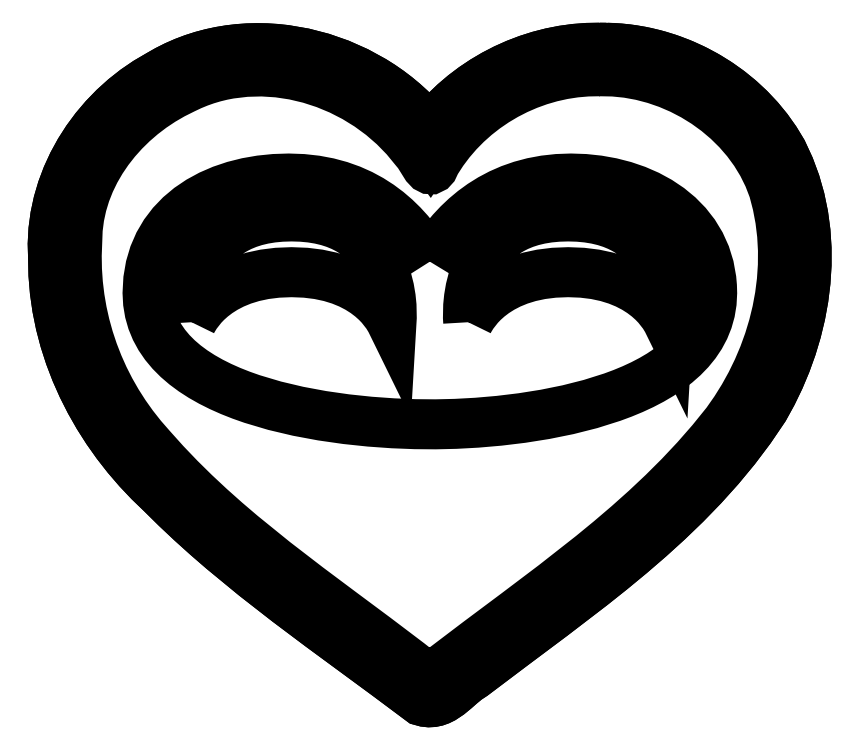
<metadata>
{"format":"dxf","ext":"dxf","renderer":"ezdxf+matplotlib","layout":"modelspace","background":"white","min_lineweight":24,"dpi":150}
</metadata>
<code>
0
SECTION
2
ENTITIES
0
LWPOLYLINE
8
CutterBase
90
143
70
0
10
58.12
20
69.57
30
0
10
56.82
20
69.55
30
0
10
55.53
20
69.45
30
0
10
54.24
20
69.27
30
0
10
52.97
20
69.02
30
0
10
51.71
20
68.7
30
0
10
50.48
20
68.31
30
0
10
49.26
20
67.84
30
0
10
48.08
20
67.31
30
0
10
46.92
20
66.71
30
0
10
45.81
20
66.05
30
0
10
44.73
20
65.33
30
0
10
43.69
20
64.55
30
0
10
42.7
20
63.71
30
0
10
41.77
20
62.81
30
0
10
40.88
20
61.86
30
0
10
40.06
20
60.86
30
0
10
39.42
20
61.62
30
0
10
38.75
20
62.36
30
0
10
38.04
20
63.06
30
0
10
37.31
20
63.73
30
0
10
36.54
20
64.36
30
0
10
35.74
20
64.97
30
0
10
34.92
20
65.54
30
0
10
34.08
20
66.07
30
0
10
32.33
20
67.03
30
0
10
30.5
20
67.84
30
0
10
28.61
20
68.5
30
0
10
26.68
20
69
30
0
10
24.71
20
69.34
30
0
10
23.72
20
69.44
30
0
10
22.73
20
69.51
30
0
10
21.74
20
69.53
30
0
10
20.75
20
69.5
30
0
10
19.76
20
69.43
30
0
10
18.77
20
69.32
30
0
10
17.8
20
69.16
30
0
10
16.83
20
68.95
30
0
10
15.87
20
68.69
30
0
10
14.92
20
68.39
30
0
10
13.99
20
68.04
30
0
10
13.07
20
67.63
30
0
10
12.17
20
67.18
30
0
10
11.29
20
66.68
30
0
10
10.01
20
65.93
30
0
10
8.792
20
65.1
30
0
10
7.628
20
64.18
30
0
10
6.526
20
63.18
30
0
10
5.493
20
62.12
30
0
10
4.534
20
60.98
30
0
10
3.652
20
59.79
30
0
10
2.853
20
58.54
30
0
10
2.142
20
57.24
30
0
10
1.524
20
55.9
30
0
10
1.004
20
54.52
30
0
10
0.587
20
53.11
30
0
10
0.2775
20
51.66
30
0
10
0.08067
20
50.2
30
0
10
0.001435
20
48.71
30
0
10
0.04476
20
47.22
30
0
10
0.08323
20
45.44
30
0
10
0.2296
20
43.67
30
0
10
0.4803
20
41.92
30
0
10
0.8315
20
40.19
30
0
10
1.28
20
38.49
30
0
10
1.821
20
36.81
30
0
10
2.452
20
35.16
30
0
10
3.169
20
33.54
30
0
10
3.968
20
31.96
30
0
10
4.845
20
30.42
30
0
10
5.798
20
28.93
30
0
10
6.821
20
27.48
30
0
10
7.912
20
26.08
30
0
10
9.067
20
24.74
30
0
10
10.28
20
23.45
30
0
10
11.55
20
22.23
30
0
10
13.13
20
20.67
30
0
10
14.74
20
19.16
30
0
10
16.38
20
17.68
30
0
10
18.06
20
16.23
30
0
10
21.47
20
13.42
30
0
10
24.96
20
10.7
30
0
10
28.5
20
8.044
30
0
10
32.06
20
5.42
30
0
10
35.62
20
2.802
30
0
10
39.16
20
0.1623
30
0
10
39.58
20
0.04537
30
0
10
39.99
20
0.000886
30
0
10
40.38
20
0.02148
30
0
10
40.75
20
0.09979
30
0
10
41.11
20
0.2285
30
0
10
41.46
20
0.4002
30
0
10
42.13
20
0.8434
30
0
10
42.77
20
1.371
30
0
10
43.4
20
1.923
30
0
10
44.03
20
2.442
30
0
10
44.67
20
2.869
30
0
10
48.87
20
6.034
30
0
10
53.11
20
9.202
30
0
10
57.32
20
12.43
30
0
10
59.39
20
14.08
30
0
10
61.43
20
15.76
30
0
10
63.43
20
17.49
30
0
10
65.38
20
19.26
30
0
10
67.28
20
21.09
30
0
10
69.11
20
22.98
30
0
10
70.87
20
24.93
30
0
10
72.55
20
26.96
30
0
10
74.14
20
29.07
30
0
10
75.63
20
31.27
30
0
10
76.48
20
32.82
30
0
10
77.25
20
34.41
30
0
10
77.94
20
36.05
30
0
10
78.55
20
37.73
30
0
10
79.06
20
39.44
30
0
10
79.48
20
41.18
30
0
10
79.8
20
42.94
30
0
10
80.02
20
44.71
30
0
10
80.13
20
46.48
30
0
10
80.13
20
48.25
30
0
10
80.01
20
50.02
30
0
10
79.78
20
51.77
30
0
10
79.42
20
53.5
30
0
10
78.94
20
55.2
30
0
10
78.32
20
56.87
30
0
10
77.56
20
58.5
30
0
10
76.8
20
59.76
30
0
10
75.95
20
60.95
30
0
10
75.02
20
62.08
30
0
10
74.01
20
63.14
30
0
10
72.94
20
64.13
30
0
10
71.79
20
65.05
30
0
10
70.59
20
65.9
30
0
10
69.34
20
66.66
30
0
10
68.04
20
67.34
30
0
10
66.7
20
67.94
30
0
10
65.33
20
68.45
30
0
10
63.92
20
68.87
30
0
10
62.49
20
69.19
30
0
10
61.05
20
69.42
30
0
10
59.59
20
69.54
30
0
10
58.12
20
69.57
30
0
10
58.12
20
69.57
30
0
0
LWPOLYLINE
8
CutterOutline
90
144
70
0
10
58.86
20
69.57
30
0
10
58.12
20
69.57
30
0
10
56.82
20
69.55
30
0
10
55.53
20
69.45
30
0
10
54.24
20
69.27
30
0
10
52.97
20
69.02
30
0
10
51.71
20
68.7
30
0
10
50.48
20
68.31
30
0
10
49.26
20
67.84
30
0
10
48.08
20
67.31
30
0
10
46.92
20
66.71
30
0
10
45.81
20
66.05
30
0
10
44.73
20
65.33
30
0
10
43.69
20
64.55
30
0
10
42.7
20
63.71
30
0
10
41.77
20
62.81
30
0
10
40.88
20
61.86
30
0
10
40.06
20
60.86
30
0
10
39.42
20
61.62
30
0
10
38.75
20
62.36
30
0
10
38.04
20
63.06
30
0
10
37.31
20
63.73
30
0
10
36.54
20
64.36
30
0
10
35.74
20
64.97
30
0
10
34.92
20
65.54
30
0
10
34.08
20
66.07
30
0
10
32.33
20
67.03
30
0
10
30.5
20
67.84
30
0
10
28.61
20
68.5
30
0
10
26.68
20
69
30
0
10
24.71
20
69.34
30
0
10
23.72
20
69.44
30
0
10
22.73
20
69.51
30
0
10
21.74
20
69.53
30
0
10
20.75
20
69.5
30
0
10
19.76
20
69.43
30
0
10
18.77
20
69.32
30
0
10
17.8
20
69.16
30
0
10
16.83
20
68.95
30
0
10
15.87
20
68.69
30
0
10
14.92
20
68.39
30
0
10
13.99
20
68.04
30
0
10
13.07
20
67.63
30
0
10
12.17
20
67.18
30
0
10
11.29
20
66.68
30
0
10
10.01
20
65.93
30
0
10
8.792
20
65.1
30
0
10
7.628
20
64.18
30
0
10
6.527
20
63.18
30
0
10
5.494
20
62.12
30
0
10
4.534
20
60.98
30
0
10
3.652
20
59.79
30
0
10
2.853
20
58.54
30
0
10
2.143
20
57.24
30
0
10
1.525
20
55.9
30
0
10
1.005
20
54.52
30
0
10
0.5873
20
53.11
30
0
10
0.2778
20
51.66
30
0
10
0.08092
20
50.2
30
0
10
0.001682
20
48.71
30
0
10
0.04501
20
47.22
30
0
10
0.08347
20
45.44
30
0
10
0.2299
20
43.67
30
0
10
0.4805
20
41.92
30
0
10
0.8317
20
40.19
30
0
10
1.28
20
38.49
30
0
10
1.821
20
36.81
30
0
10
2.452
20
35.16
30
0
10
3.169
20
33.54
30
0
10
3.968
20
31.96
30
0
10
4.845
20
30.42
30
0
10
5.798
20
28.93
30
0
10
6.821
20
27.48
30
0
10
7.912
20
26.08
30
0
10
9.067
20
24.74
30
0
10
10.28
20
23.45
30
0
10
11.55
20
22.23
30
0
10
13.13
20
20.67
30
0
10
14.74
20
19.16
30
0
10
16.38
20
17.68
30
0
10
18.06
20
16.23
30
0
10
21.47
20
13.42
30
0
10
24.96
20
10.7
30
0
10
28.5
20
8.044
30
0
10
32.06
20
5.42
30
0
10
35.62
20
2.802
30
0
10
39.16
20
0.1624
30
0
10
39.58
20
0.04548
30
0
10
39.99
20
0.000987
30
0
10
40.38
20
0.02157
30
0
10
40.75
20
0.09987
30
0
10
41.11
20
0.2285
30
0
10
41.46
20
0.4003
30
0
10
42.13
20
0.8434
30
0
10
42.77
20
1.371
30
0
10
43.4
20
1.923
30
0
10
44.03
20
2.442
30
0
10
44.67
20
2.869
30
0
10
48.87
20
6.034
30
0
10
53.11
20
9.202
30
0
10
57.32
20
12.43
30
0
10
59.39
20
14.08
30
0
10
61.43
20
15.76
30
0
10
63.43
20
17.49
30
0
10
65.38
20
19.26
30
0
10
67.28
20
21.09
30
0
10
69.11
20
22.98
30
0
10
70.87
20
24.93
30
0
10
72.55
20
26.96
30
0
10
74.14
20
29.07
30
0
10
75.63
20
31.27
30
0
10
76.48
20
32.82
30
0
10
77.25
20
34.41
30
0
10
77.94
20
36.05
30
0
10
78.55
20
37.73
30
0
10
79.06
20
39.44
30
0
10
79.48
20
41.18
30
0
10
79.8
20
42.94
30
0
10
80.02
20
44.71
30
0
10
80.13
20
46.48
30
0
10
80.13
20
48.25
30
0
10
80.01
20
50.02
30
0
10
79.78
20
51.77
30
0
10
79.42
20
53.5
30
0
10
78.94
20
55.2
30
0
10
78.32
20
56.87
30
0
10
77.56
20
58.5
30
0
10
76.83
20
59.72
30
0
10
76.01
20
60.88
30
0
10
75.11
20
61.98
30
0
10
74.14
20
63.01
30
0
10
73.11
20
63.98
30
0
10
72.01
20
64.89
30
0
10
70.86
20
65.72
30
0
10
69.66
20
66.48
30
0
10
68.41
20
67.16
30
0
10
67.13
20
67.76
30
0
10
65.8
20
68.28
30
0
10
64.45
20
68.72
30
0
10
63.08
20
69.07
30
0
10
61.68
20
69.33
30
0
10
60.27
20
69.5
30
0
10
58.86
20
69.57
30
0
10
58.86
20
69.57
30
0
0
LWPOLYLINE
8
CutterOutline
90
133
70
0
10
58.91
20
68.03
30
0
10
60.45
20
67.94
30
0
10
61.98
20
67.73
30
0
10
63.49
20
67.4
30
0
10
64.97
20
66.95
30
0
10
66.42
20
66.4
30
0
10
67.82
20
65.74
30
0
10
69.18
20
64.98
30
0
10
70.47
20
64.13
30
0
10
71.7
20
63.19
30
0
10
72.85
20
62.15
30
0
10
73.92
20
61.04
30
0
10
74.89
20
59.85
30
0
10
75.76
20
58.58
30
0
10
76.53
20
57.24
30
0
10
77.18
20
55.84
30
0
10
77.7
20
54.37
30
0
10
78.09
20
52.73
30
0
10
78.38
20
51.08
30
0
10
78.56
20
49.41
30
0
10
78.63
20
47.74
30
0
10
78.6
20
46.06
30
0
10
78.47
20
44.39
30
0
10
78.25
20
42.73
30
0
10
77.93
20
41.08
30
0
10
77.52
20
39.45
30
0
10
77.02
20
37.84
30
0
10
76.43
20
36.26
30
0
10
75.77
20
34.72
30
0
10
75.02
20
33.21
30
0
10
74.2
20
31.74
30
0
10
73.3
20
30.32
30
0
10
72.33
20
28.96
30
0
10
70.66
20
26.9
30
0
10
68.9
20
24.91
30
0
10
67.08
20
22.99
30
0
10
65.2
20
21.14
30
0
10
63.27
20
19.34
30
0
10
61.28
20
17.59
30
0
10
59.26
20
15.88
30
0
10
57.2
20
14.21
30
0
10
53.02
20
10.96
30
0
10
48.77
20
7.769
30
0
10
44.53
20
4.596
30
0
10
40.34
20
1.388
30
0
10
39.9
20
1.47
30
0
10
39.46
20
1.669
30
0
10
39.02
20
1.955
30
0
10
38.59
20
2.299
30
0
10
37.71
20
3.041
30
0
10
37.27
20
3.38
30
0
10
36.83
20
3.659
30
0
10
33.25
20
6.37
30
0
10
29.64
20
9.059
30
0
10
26.03
20
11.76
30
0
10
22.47
20
14.52
30
0
10
18.98
20
17.36
30
0
10
17.28
20
18.83
30
0
10
15.61
20
20.33
30
0
10
13.98
20
21.88
30
0
10
12.39
20
23.47
30
0
10
10.85
20
25.11
30
0
10
9.359
20
26.8
30
0
10
8.357
20
27.97
30
0
10
7.42
20
29.19
30
0
10
6.548
20
30.45
30
0
10
5.741
20
31.76
30
0
10
5.002
20
33.11
30
0
10
4.332
20
34.49
30
0
10
3.731
20
35.9
30
0
10
3.201
20
37.34
30
0
10
2.743
20
38.8
30
0
10
2.358
20
40.29
30
0
10
2.046
20
41.79
30
0
10
1.811
20
43.31
30
0
10
1.651
20
44.84
30
0
10
1.569
20
46.37
30
0
10
1.566
20
47.91
30
0
10
1.642
20
49.45
30
0
10
1.734
20
50.85
30
0
10
1.946
20
52.23
30
0
10
2.274
20
53.57
30
0
10
2.711
20
54.88
30
0
10
3.25
20
56.14
30
0
10
3.886
20
57.36
30
0
10
4.611
20
58.54
30
0
10
5.42
20
59.66
30
0
10
6.306
20
60.73
30
0
10
7.263
20
61.74
30
0
10
8.284
20
62.68
30
0
10
9.364
20
63.57
30
0
10
10.5
20
64.38
30
0
10
11.67
20
65.12
30
0
10
12.89
20
65.78
30
0
10
14.14
20
66.36
30
0
10
15
20
66.73
30
0
10
15.87
20
67.05
30
0
10
16.75
20
67.32
30
0
10
17.65
20
67.55
30
0
10
18.55
20
67.73
30
0
10
19.45
20
67.87
30
0
10
20.37
20
67.96
30
0
10
21.28
20
68.01
30
0
10
23.11
20
67.99
30
0
10
24.93
20
67.79
30
0
10
26.73
20
67.44
30
0
10
28.51
20
66.94
30
0
10
30.24
20
66.29
30
0
10
31.91
20
65.51
30
0
10
33.51
20
64.59
30
0
10
35.04
20
63.55
30
0
10
36.47
20
62.38
30
0
10
37.8
20
61.11
30
0
10
39.01
20
59.72
30
0
10
40.1
20
58.24
30
0
10
40.84
20
59.36
30
0
10
41.66
20
60.42
30
0
10
42.55
20
61.42
30
0
10
43.5
20
62.36
30
0
10
44.51
20
63.24
30
0
10
45.57
20
64.05
30
0
10
46.68
20
64.79
30
0
10
47.83
20
65.47
30
0
10
49.03
20
66.07
30
0
10
50.26
20
66.59
30
0
10
51.52
20
67.04
30
0
10
52.81
20
67.4
30
0
10
54.11
20
67.69
30
0
10
55.44
20
67.89
30
0
10
56.77
20
68.01
30
0
10
58.12
20
68.03
30
0
10
58.91
20
68.03
30
0
10
58.91
20
68.03
30
0
0
LWPOLYLINE
8
Heart
90
143
70
0
10
58.13
20
67.07
30
0
10
56.83
20
67.05
30
0
10
55.53
20
66.93
30
0
10
54.24
20
66.74
30
0
10
52.98
20
66.46
30
0
10
51.73
20
66.09
30
0
10
50.51
20
65.65
30
0
10
49.32
20
65.14
30
0
10
48.17
20
64.54
30
0
10
47.05
20
63.88
30
0
10
45.98
20
63.15
30
0
10
44.96
20
62.35
30
0
10
43.99
20
61.49
30
0
10
43.08
20
60.56
30
0
10
42.23
20
59.58
30
0
10
41.45
20
58.54
30
0
10
40.74
20
57.44
30
0
10
40.47
20
56.87
30
0
10
40.34
20
56.73
30
0
10
40.21
20
56.66
30
0
10
40.08
20
56.67
30
0
10
39.95
20
56.74
30
0
10
39.69
20
57.02
30
0
10
39.14
20
57.89
30
0
10
38.86
20
58.34
30
0
10
38.57
20
58.69
30
0
10
37.48
20
60.02
30
0
10
36.27
20
61.25
30
0
10
34.97
20
62.38
30
0
10
33.58
20
63.4
30
0
10
32.11
20
64.3
30
0
10
30.57
20
65.09
30
0
10
28.97
20
65.76
30
0
10
27.33
20
66.29
30
0
10
25.66
20
66.69
30
0
10
23.96
20
66.94
30
0
10
22.25
20
67.05
30
0
10
20.54
20
67.01
30
0
10
18.84
20
66.8
30
0
10
18
20
66.64
30
0
10
17.16
20
66.44
30
0
10
16.33
20
66.19
30
0
10
15.52
20
65.9
30
0
10
14.71
20
65.57
30
0
10
13.91
20
65.2
30
0
10
12.75
20
64.62
30
0
10
11.63
20
63.96
30
0
10
10.54
20
63.24
30
0
10
9.501
20
62.44
30
0
10
8.511
20
61.59
30
0
10
7.577
20
60.67
30
0
10
6.705
20
59.7
30
0
10
5.902
20
58.67
30
0
10
5.172
20
57.6
30
0
10
4.521
20
56.48
30
0
10
3.956
20
55.31
30
0
10
3.482
20
54.11
30
0
10
3.104
20
52.87
30
0
10
2.828
20
51.6
30
0
10
2.661
20
50.3
30
0
10
2.608
20
48.98
30
0
10
2.556
20
47.47
30
0
10
2.582
20
45.97
30
0
10
2.684
20
44.48
30
0
10
2.861
20
43
30
0
10
3.113
20
41.53
30
0
10
3.437
20
40.08
30
0
10
3.834
20
38.65
30
0
10
4.301
20
37.25
30
0
10
4.838
20
35.86
30
0
10
5.443
20
34.51
30
0
10
6.115
20
33.18
30
0
10
6.854
20
31.89
30
0
10
7.657
20
30.63
30
0
10
8.525
20
29.41
30
0
10
9.455
20
28.23
30
0
10
10.45
20
27.09
30
0
10
11.95
20
25.42
30
0
10
13.5
20
23.8
30
0
10
15.09
20
22.23
30
0
10
16.72
20
20.71
30
0
10
18.39
20
19.22
30
0
10
20.09
20
17.77
30
0
10
23.57
20
14.95
30
0
10
27.12
20
12.22
30
0
10
30.71
20
9.534
30
0
10
34.31
20
6.86
30
0
10
37.88
20
4.161
30
0
10
38.71
20
3.507
30
0
10
39.13
20
3.178
30
0
10
39.54
20
2.91
30
0
10
39.96
20
2.747
30
0
10
40.17
20
2.72
30
0
10
40.38
20
2.737
30
0
10
40.58
20
2.803
30
0
10
40.79
20
2.924
30
0
10
41
20
3.106
30
0
10
41.2
20
3.355
30
0
10
45.21
20
6.398
30
0
10
49.26
20
9.424
30
0
10
53.3
20
12.48
30
0
10
57.28
20
15.6
30
0
10
59.24
20
17.2
30
0
10
61.16
20
18.84
30
0
10
63.03
20
20.52
30
0
10
64.87
20
22.25
30
0
10
66.65
20
24.02
30
0
10
68.37
20
25.86
30
0
10
70.03
20
27.75
30
0
10
71.62
20
29.72
30
0
10
72.56
20
31.06
30
0
10
73.42
20
32.44
30
0
10
74.22
20
33.88
30
0
10
74.93
20
35.35
30
0
10
75.57
20
36.86
30
0
10
76.13
20
38.41
30
0
10
76.61
20
39.97
30
0
10
77
20
41.56
30
0
10
77.3
20
43.17
30
0
10
77.5
20
44.79
30
0
10
77.61
20
46.42
30
0
10
77.62
20
48.05
30
0
10
77.53
20
49.67
30
0
10
77.33
20
51.3
30
0
10
77.03
20
52.91
30
0
10
76.62
20
54.5
30
0
10
76.08
20
55.89
30
0
10
75.42
20
57.22
30
0
10
74.65
20
58.48
30
0
10
73.78
20
59.68
30
0
10
72.8
20
60.8
30
0
10
71.75
20
61.85
30
0
10
70.61
20
62.81
30
0
10
69.39
20
63.69
30
0
10
68.12
20
64.48
30
0
10
66.79
20
65.17
30
0
10
65.42
20
65.76
30
0
10
64
20
66.25
30
0
10
62.56
20
66.63
30
0
10
61.09
20
66.89
30
0
10
59.62
20
67.04
30
0
10
58.13
20
67.07
30
0
10
58.13
20
67.07
30
0
0
LWPOLYLINE
8
Face
90
114
70
0
10
40.09
20
46.83
30
0
10
40.59
20
47.66
30
0
10
41.14
20
48.48
30
0
10
41.75
20
49.28
30
0
10
42.41
20
50.07
30
0
10
43.12
20
50.83
30
0
10
43.89
20
51.56
30
0
10
44.72
20
52.25
30
0
10
45.61
20
52.9
30
0
10
46.56
20
53.5
30
0
10
47.58
20
54.03
30
0
10
48.66
20
54.51
30
0
10
49.81
20
54.91
30
0
10
51.02
20
55.23
30
0
10
52.31
20
55.47
30
0
10
53.66
20
55.62
30
0
10
55.09
20
55.67
30
0
10
56.55
20
55.62
30
0
10
57.98
20
55.47
30
0
10
59.38
20
55.22
30
0
10
60.73
20
54.87
30
0
10
62.03
20
54.42
30
0
10
63.27
20
53.88
30
0
10
64.44
20
53.25
30
0
10
65.52
20
52.52
30
0
10
66.52
20
51.7
30
0
10
67.41
20
50.79
30
0
10
68.19
20
49.79
30
0
10
68.85
20
48.71
30
0
10
69.38
20
47.53
30
0
10
69.77
20
46.27
30
0
10
70.01
20
44.93
30
0
10
70.07
20
44.22
30
0
10
70.09
20
43.5
30
0
10
70.04
20
42.49
30
0
10
69.88
20
41.53
30
0
10
69.63
20
40.61
30
0
10
69.28
20
39.74
30
0
10
68.84
20
38.92
30
0
10
68.31
20
38.13
30
0
10
67.71
20
37.39
30
0
10
67.03
20
36.69
30
0
10
66.28
20
36.03
30
0
10
65.46
20
35.4
30
0
10
64.59
20
34.82
30
0
10
63.66
20
34.27
30
0
10
62.67
20
33.76
30
0
10
61.64
20
33.28
30
0
10
60.57
20
32.84
30
0
10
59.47
20
32.43
30
0
10
57.16
20
31.7
30
0
10
54.77
20
31.1
30
0
10
52.33
20
30.6
30
0
10
49.88
20
30.21
30
0
10
47.45
20
29.92
30
0
10
45.09
20
29.72
30
0
10
42.83
20
29.59
30
0
10
40.71
20
29.54
30
0
10
38.52
20
29.56
30
0
10
36.17
20
29.65
30
0
10
33.72
20
29.83
30
0
10
31.19
20
30.09
30
0
10
28.64
20
30.46
30
0
10
26.09
20
30.93
30
0
10
23.59
20
31.52
30
0
10
21.19
20
32.24
30
0
10
20.04
20
32.64
30
0
10
18.92
20
33.08
30
0
10
17.84
20
33.56
30
0
10
16.82
20
34.08
30
0
10
15.84
20
34.63
30
0
10
14.93
20
35.22
30
0
10
14.08
20
35.85
30
0
10
13.29
20
36.52
30
0
10
12.58
20
37.24
30
0
10
11.95
20
37.99
30
0
10
11.4
20
38.79
30
0
10
10.94
20
39.64
30
0
10
10.57
20
40.53
30
0
10
10.31
20
41.47
30
0
10
10.14
20
42.46
30
0
10
10.08
20
43.5
30
0
10
10.16
20
44.94
30
0
10
10.39
20
46.29
30
0
10
10.77
20
47.56
30
0
10
11.28
20
48.74
30
0
10
11.92
20
49.83
30
0
10
12.68
20
50.83
30
0
10
13.55
20
51.73
30
0
10
14.53
20
52.55
30
0
10
15.6
20
53.27
30
0
10
16.76
20
53.9
30
0
10
17.99
20
54.44
30
0
10
19.3
20
54.88
30
0
10
20.68
20
55.22
30
0
10
22.1
20
55.47
30
0
10
23.57
20
55.62
30
0
10
25.09
20
55.67
30
0
10
26.57
20
55.62
30
0
10
27.97
20
55.46
30
0
10
29.29
20
55.21
30
0
10
30.53
20
54.88
30
0
10
31.69
20
54.46
30
0
10
32.78
20
53.98
30
0
10
33.79
20
53.43
30
0
10
34.74
20
52.82
30
0
10
35.61
20
52.17
30
0
10
36.43
20
51.47
30
0
10
37.18
20
50.74
30
0
10
37.87
20
49.98
30
0
10
38.5
20
49.2
30
0
10
39.08
20
48.42
30
0
10
40.09
20
46.83
30
0
10
40.09
20
46.83
30
0
0
LWPOLYLINE
8
Eyes
90
70
70
0
10
44.17
20
40.39
30
0
10
44.28
20
40.62
30
0
10
44.64
20
41.23
30
0
10
45.31
20
42.08
30
0
10
45.77
20
42.56
30
0
10
46.33
20
43.05
30
0
10
46.98
20
43.55
30
0
10
47.74
20
44.03
30
0
10
48.6
20
44.48
30
0
10
49.59
20
44.88
30
0
10
50.69
20
45.22
30
0
10
51.92
20
45.49
30
0
10
53.29
20
45.65
30
0
10
54.79
20
45.71
30
0
10
56.29
20
45.65
30
0
10
57.66
20
45.49
30
0
10
58.89
20
45.22
30
0
10
59.99
20
44.88
30
0
10
60.97
20
44.48
30
0
10
61.84
20
44.03
30
0
10
62.6
20
43.55
30
0
10
63.25
20
43.05
30
0
10
63.8
20
42.56
30
0
10
64.26
20
42.08
30
0
10
64.93
20
41.23
30
0
10
65.3
20
40.62
30
0
10
65.41
20
40.39
30
0
10
65.44
20
40.88
30
0
10
65.41
20
42.15
30
0
10
65.33
20
43
30
0
10
65.17
20
43.95
30
0
10
64.91
20
44.97
30
0
10
64.53
20
46.02
30
0
10
64.02
20
47.06
30
0
10
63.7
20
47.58
30
0
10
63.35
20
48.08
30
0
10
62.94
20
48.57
30
0
10
62.49
20
49.03
30
0
10
61.99
20
49.47
30
0
10
61.44
20
49.88
30
0
10
60.83
20
50.26
30
0
10
60.16
20
50.6
30
0
10
59.43
20
50.9
30
0
10
58.64
20
51.16
30
0
10
57.78
20
51.36
30
0
10
56.86
20
51.51
30
0
10
55.86
20
51.61
30
0
10
54.79
20
51.64
30
0
10
53.72
20
51.61
30
0
10
52.72
20
51.51
30
0
10
51.8
20
51.36
30
0
10
50.94
20
51.16
30
0
10
50.15
20
50.9
30
0
10
49.42
20
50.6
30
0
10
48.75
20
50.26
30
0
10
48.14
20
49.88
30
0
10
47.59
20
49.47
30
0
10
47.09
20
49.03
30
0
10
46.63
20
48.57
30
0
10
46.23
20
48.08
30
0
10
45.87
20
47.58
30
0
10
45.56
20
47.06
30
0
10
45.04
20
46.02
30
0
10
44.67
20
44.97
30
0
10
44.41
20
43.95
30
0
10
44.25
20
43
30
0
10
44.16
20
42.15
30
0
10
44.14
20
40.88
30
0
10
44.17
20
40.39
30
0
10
44.17
20
40.39
30
0
0
LWPOLYLINE
8
Eyes
90
70
70
0
10
14.77
20
40.39
30
0
10
14.88
20
40.62
30
0
10
15.24
20
41.23
30
0
10
15.91
20
42.08
30
0
10
16.37
20
42.56
30
0
10
16.93
20
43.05
30
0
10
17.58
20
43.55
30
0
10
18.34
20
44.03
30
0
10
19.2
20
44.48
30
0
10
20.19
20
44.88
30
0
10
21.29
20
45.22
30
0
10
22.52
20
45.49
30
0
10
23.89
20
45.65
30
0
10
25.39
20
45.71
30
0
10
26.89
20
45.65
30
0
10
28.26
20
45.49
30
0
10
29.49
20
45.22
30
0
10
30.59
20
44.88
30
0
10
31.57
20
44.48
30
0
10
32.44
20
44.03
30
0
10
33.2
20
43.55
30
0
10
33.85
20
43.05
30
0
10
34.4
20
42.56
30
0
10
34.86
20
42.08
30
0
10
35.53
20
41.23
30
0
10
35.9
20
40.62
30
0
10
36.01
20
40.39
30
0
10
36.04
20
40.88
30
0
10
36.01
20
42.15
30
0
10
35.93
20
43
30
0
10
35.77
20
43.95
30
0
10
35.51
20
44.97
30
0
10
35.13
20
46.02
30
0
10
34.62
20
47.06
30
0
10
34.3
20
47.58
30
0
10
33.95
20
48.08
30
0
10
33.54
20
48.57
30
0
10
33.09
20
49.03
30
0
10
32.59
20
49.47
30
0
10
32.04
20
49.88
30
0
10
31.43
20
50.26
30
0
10
30.76
20
50.6
30
0
10
30.03
20
50.9
30
0
10
29.24
20
51.16
30
0
10
28.38
20
51.36
30
0
10
27.46
20
51.51
30
0
10
26.46
20
51.61
30
0
10
25.39
20
51.64
30
0
10
24.32
20
51.61
30
0
10
23.32
20
51.51
30
0
10
22.39
20
51.36
30
0
10
21.54
20
51.16
30
0
10
20.75
20
50.9
30
0
10
20.02
20
50.6
30
0
10
19.35
20
50.26
30
0
10
18.74
20
49.88
30
0
10
18.19
20
49.47
30
0
10
17.69
20
49.03
30
0
10
17.23
20
48.57
30
0
10
16.83
20
48.08
30
0
10
16.47
20
47.58
30
0
10
16.16
20
47.06
30
0
10
15.64
20
46.02
30
0
10
15.27
20
44.97
30
0
10
15.01
20
43.95
30
0
10
14.85
20
43
30
0
10
14.76
20
42.15
30
0
10
14.74
20
40.88
30
0
10
14.77
20
40.39
30
0
10
14.77
20
40.39
30
0
0
ENDSEC
0
EOF

</code>
